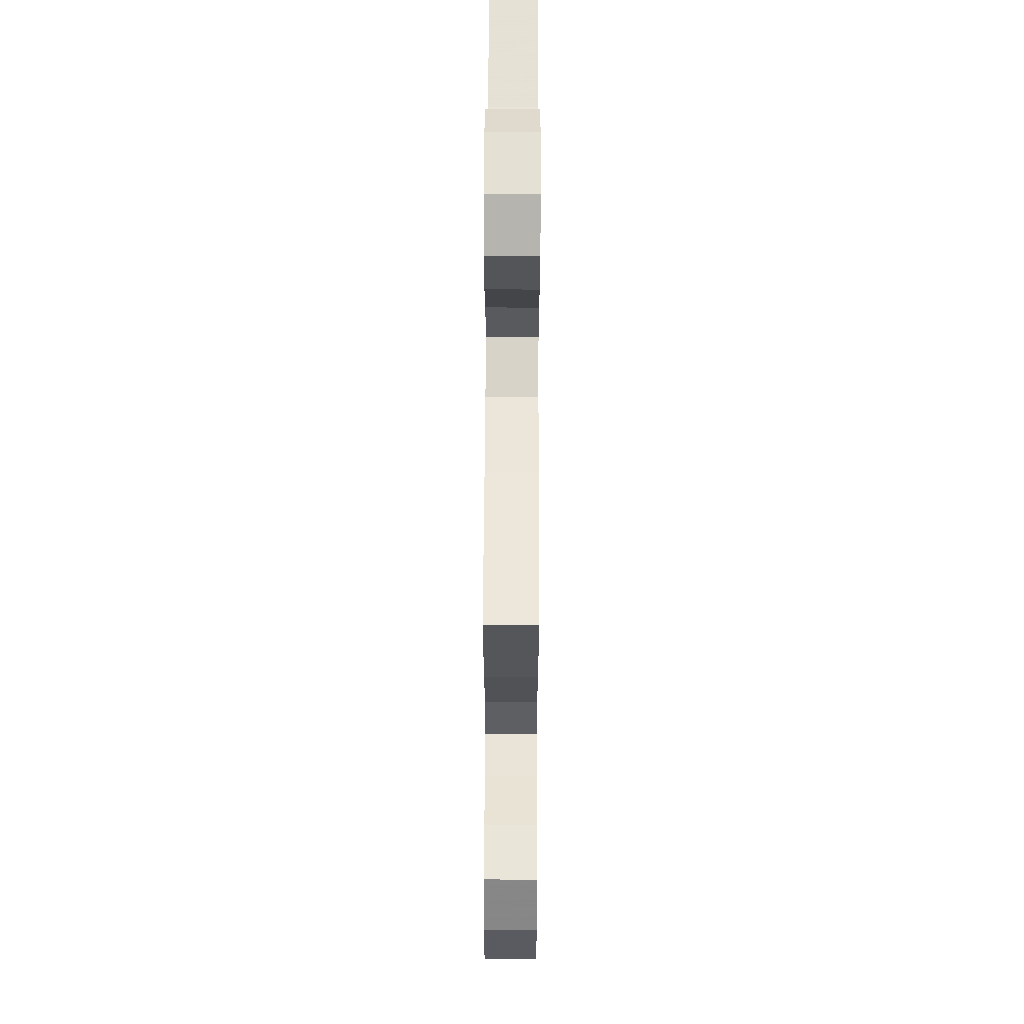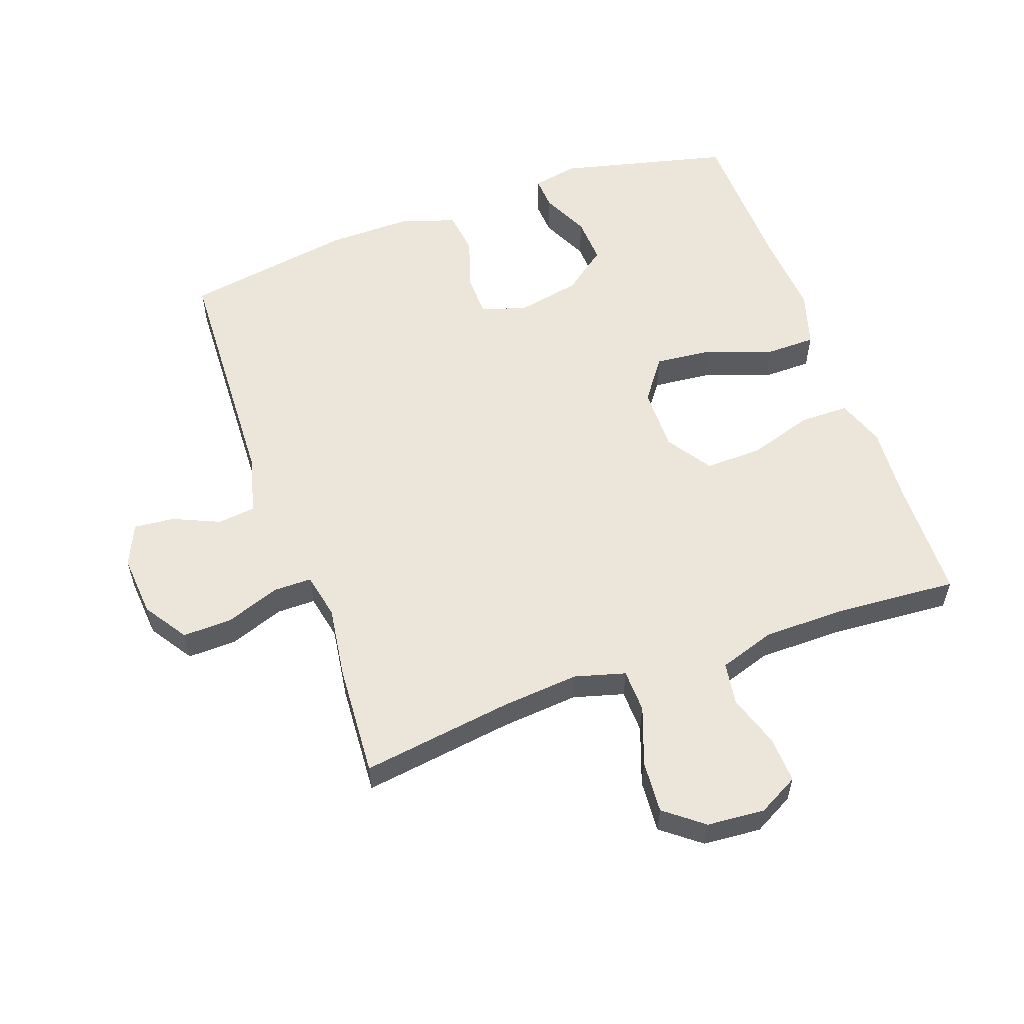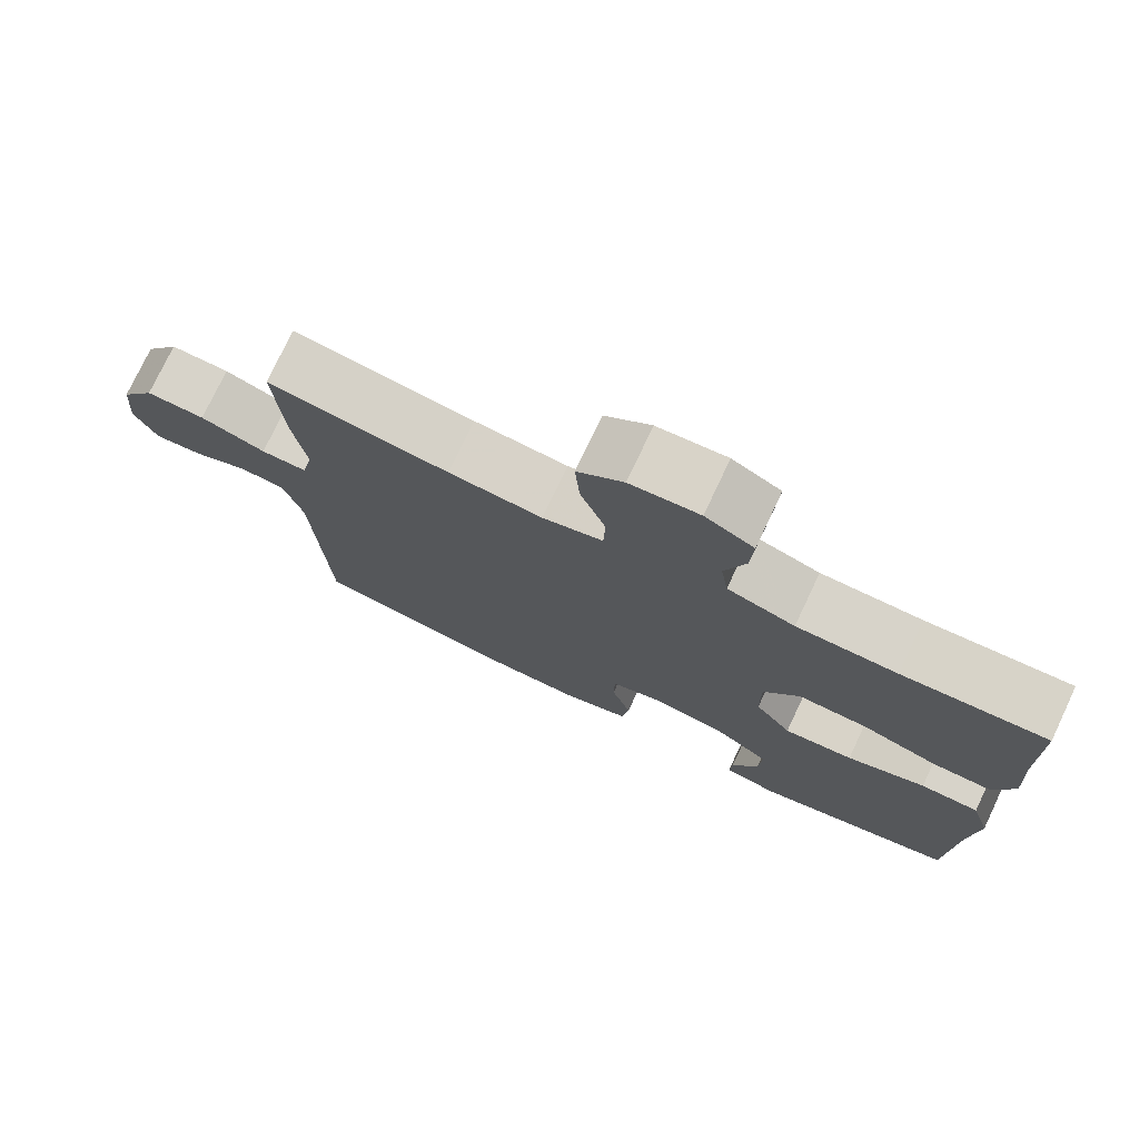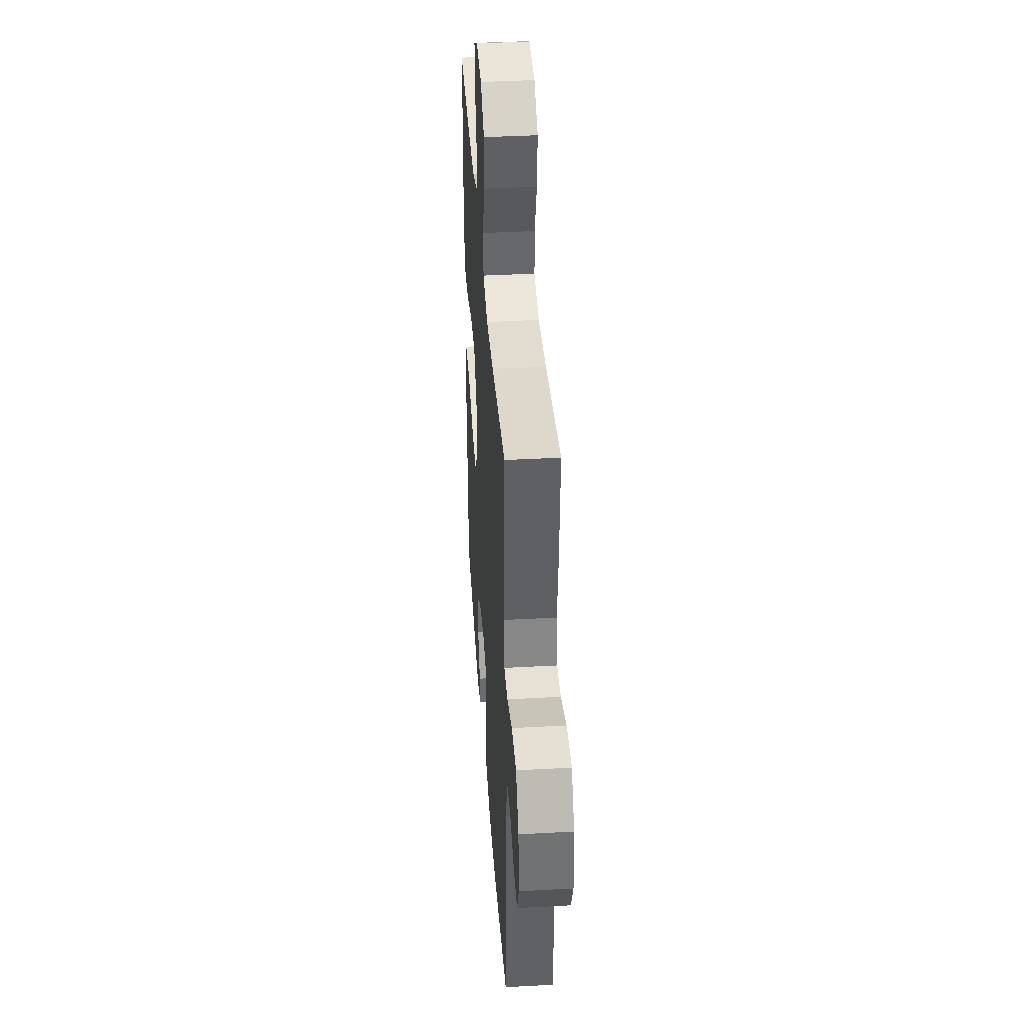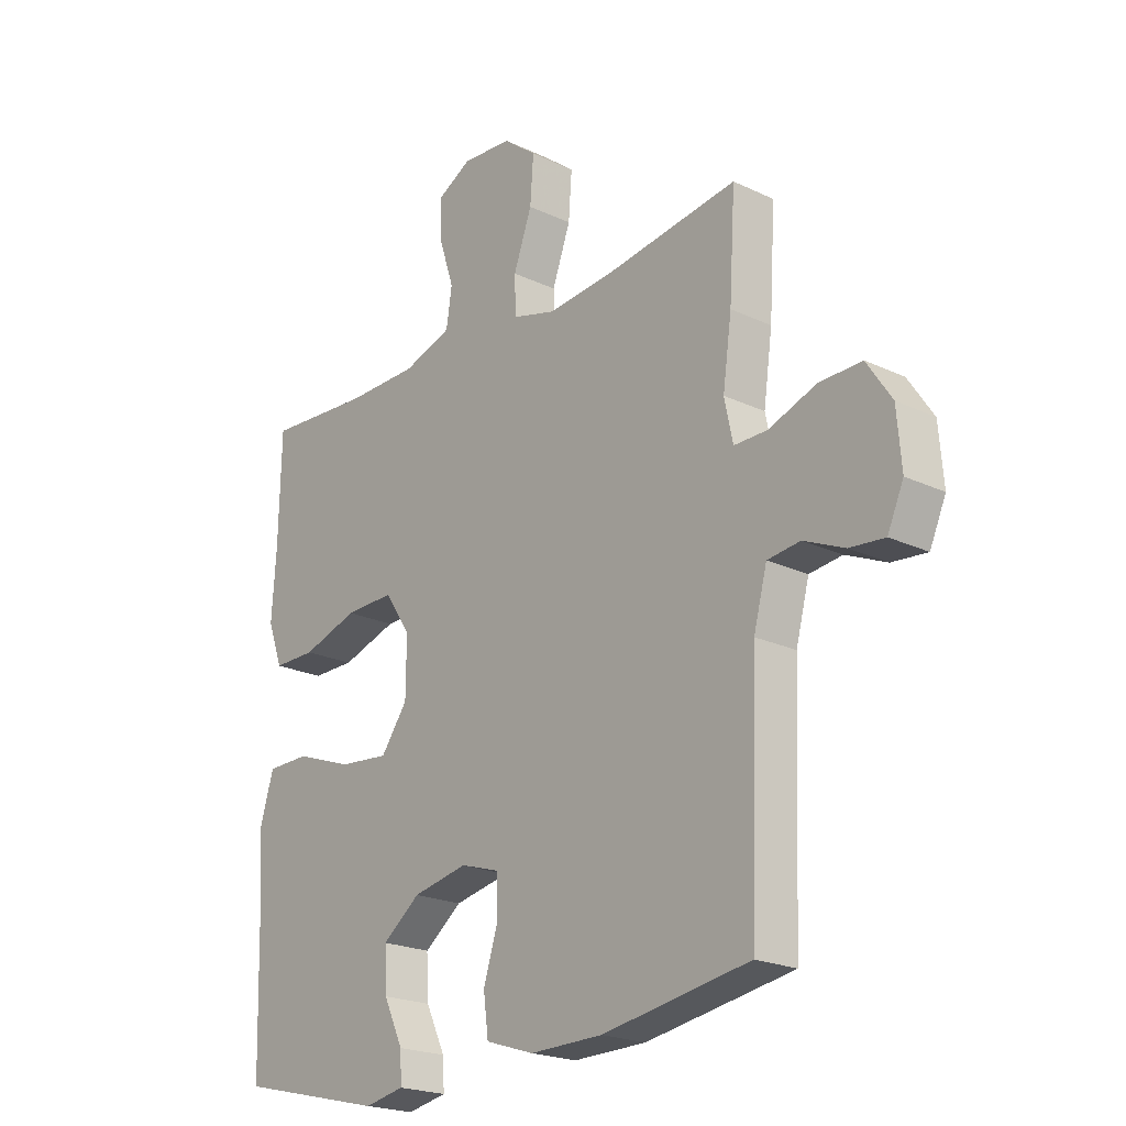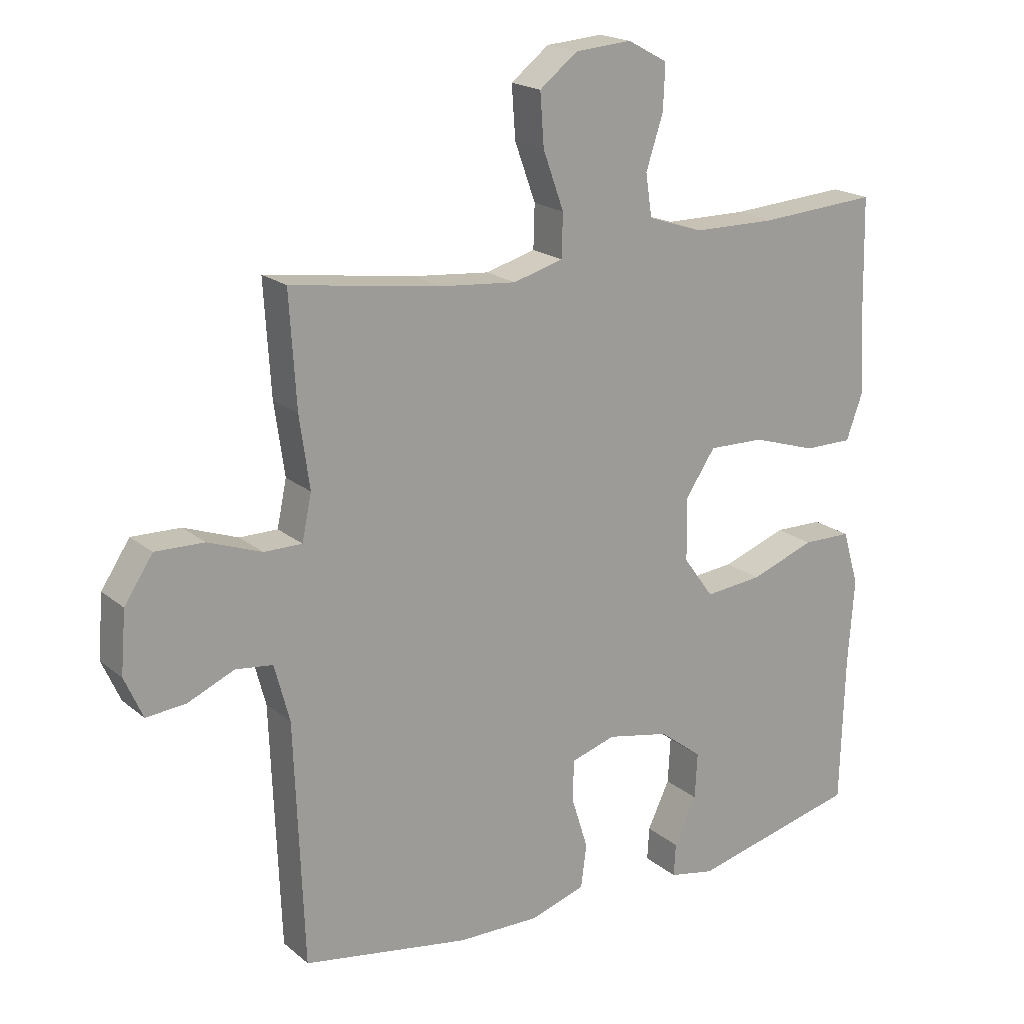
<metadata>
{"format":"obj","ext":"obj","renderer":"f3d","projection":"perspective","resolution":1024,"background":"white","views":[{"elev":61.2,"azim":-89.8,"up":"+Z"},{"elev":56.8,"azim":-19.6,"up":"+Y"},{"elev":76.2,"azim":25.3,"up":"+Z"},{"elev":39.6,"azim":-93.9,"up":"+Z"},{"elev":-21.5,"azim":-130.0,"up":"+Z"},{"elev":19.1,"azim":-33.8,"up":"+Z"}]}
</metadata>
<code>
v 0.5 0.07 0.5
v 0.504 0.07 0.309
v 0.512 0.07 0.191
v 0.485 0.07 0.116
v 0.408 0.07 0.116
v 0.307 0.07 0.148
v 0.218 0.07 0.15
v 0.171 0.07 0.08
v 0.172 0.07 -0.02
v 0.22 0.07 -0.086
v 0.311 0.07 -0.077
v 0.414 0.07 -0.04
v 0.491 0.07 -0.041
v 0.517 0.07 -0.128
v 0.507 0.07 -0.264
v 0.5 0.07 -0.5
v 0.234 0.07 -0.564
v 0.162 0.07 -0.55
v 0.165 0.07 -0.498
v 0.2 0.07 -0.424
v 0.204 0.07 -0.351
v 0.136 0.07 -0.299
v 0.037 0.07 -0.279
v -0.034 0.07 -0.301
v -0.035 0.07 -0.367
v -0.009 0.07 -0.45
v -0.018 0.07 -0.518
v -0.105 0.07 -0.546
v -0.236 0.07 -0.544
v -0.5 0.07 -0.5
v -0.515 0.07 -0.117
v -0.539 0.07 -0.027
v -0.598 0.07 -0.02
v -0.671 0.07 -0.052
v -0.734 0.07 -0.058
v -0.763 0.07 0.007
v -0.755 0.07 0.104
v -0.71 0.07 0.172
v -0.633 0.07 0.17
v -0.548 0.07 0.139
v -0.488 0.07 0.139
v -0.473 0.07 0.211
v -0.489 0.07 0.324
v -0.5 0.07 0.5
v -0.264 0.07 0.466
v -0.142 0.07 0.455
v -0.063 0.07 0.477
v -0.061 0.07 0.545
v -0.094 0.07 0.636
v -0.1 0.07 0.718
v -0.04 0.07 0.765
v 0.05 0.07 0.772
v 0.113 0.07 0.738
v 0.11 0.07 0.667
v 0.083 0.07 0.584
v 0.093 0.07 0.517
v 0.181 0.07 0.488
v 0.312 0.07 0.487
v 0.5 0 0.5
v 0.504 0 0.309
v 0.512 0 0.191
v 0.485 0 0.116
v 0.408 0 0.116
v 0.307 0 0.148
v 0.218 0 0.15
v 0.171 0 0.08
v 0.172 0 -0.02
v 0.22 0 -0.086
v 0.311 0 -0.077
v 0.414 0 -0.04
v 0.491 0 -0.041
v 0.517 0 -0.128
v 0.507 0 -0.264
v 0.5 0 -0.5
v 0.234 0 -0.564
v 0.162 0 -0.55
v 0.165 0 -0.498
v 0.2 0 -0.424
v 0.204 0 -0.351
v 0.136 0 -0.299
v 0.037 0 -0.279
v -0.034 0 -0.301
v -0.035 0 -0.367
v -0.009 0 -0.45
v -0.018 0 -0.518
v -0.105 0 -0.546
v -0.236 0 -0.544
v -0.5 0 -0.5
v -0.515 0 -0.117
v -0.539 0 -0.027
v -0.598 0 -0.02
v -0.671 0 -0.052
v -0.734 0 -0.058
v -0.763 0 0.007
v -0.755 0 0.104
v -0.71 0 0.172
v -0.633 0 0.17
v -0.548 0 0.139
v -0.488 0 0.139
v -0.473 0 0.211
v -0.489 0 0.324
v -0.5 0 0.5
v -0.264 0 0.466
v -0.142 0 0.455
v -0.063 0 0.477
v -0.061 0 0.545
v -0.094 0 0.636
v -0.1 0 0.718
v -0.04 0 0.765
v 0.05 0 0.772
v 0.113 0 0.738
v 0.11 0 0.667
v 0.083 0 0.584
v 0.093 0 0.517
v 0.181 0 0.488
v 0.312 0 0.487
f 53 54 55
f 52 53 55
f 51 52 55
f 50 51 55
f 49 50 55
f 48 49 55
f 47 48 55 56
f 46 47 56 57
f 42 43 44 45
f 41 42 45 46
f 38 39 40
f 37 38 40
f 36 37 40
f 35 36 40
f 34 35 40
f 33 34 40
f 32 33 40 41
f 46 57 58
f 41 46 58
f 32 41 58
f 31 32 58
f 29 30 31
f 28 29 31
f 27 28 31
f 26 27 31
f 25 26 31
f 18 19 20
f 17 18 20
f 16 17 20
f 15 16 20
f 15 20 21
f 14 15 21
f 13 14 21
f 12 13 21
f 11 12 21
f 10 11 21 22
f 4 5 6
f 3 4 6
f 2 3 6
f 2 6 7
f 1 2 7
f 58 1 7
f 31 58 7 8
f 24 25 31
f 31 8 9
f 24 31 9
f 23 24 9
f 9 10 22 23
f 113 112 111
f 113 111 110
f 113 110 109
f 113 109 108
f 113 108 107
f 113 107 106
f 114 113 106 105
f 115 114 105 104
f 103 102 101 100
f 104 103 100 99
f 98 97 96
f 98 96 95
f 98 95 94
f 98 94 93
f 98 93 92
f 98 92 91
f 99 98 91 90
f 116 115 104
f 116 104 99
f 116 99 90
f 116 90 89
f 89 88 87
f 89 87 86
f 89 86 85
f 89 85 84
f 89 84 83
f 78 77 76
f 78 76 75
f 78 75 74
f 78 74 73
f 79 78 73
f 79 73 72
f 79 72 71
f 79 71 70
f 79 70 69
f 80 79 69 68
f 64 63 62
f 64 62 61
f 64 61 60
f 65 64 60
f 65 60 59
f 65 59 116
f 66 65 116 89
f 89 83 82
f 67 66 89
f 67 89 82
f 67 82 81
f 81 80 68 67
f 1 59 60 2
f 2 60 61 3
f 3 61 62 4
f 4 62 63 5
f 5 63 64 6
f 6 64 65 7
f 7 65 66 8
f 8 66 67 9
f 9 67 68 10
f 10 68 69 11
f 11 69 70 12
f 12 70 71 13
f 13 71 72 14
f 14 72 73 15
f 15 73 74 16
f 16 74 75 17
f 17 75 76 18
f 18 76 77 19
f 19 77 78 20
f 20 78 79 21
f 21 79 80 22
f 22 80 81 23
f 23 81 82 24
f 24 82 83 25
f 25 83 84 26
f 26 84 85 27
f 27 85 86 28
f 28 86 87 29
f 29 87 88 30
f 30 88 89 31
f 31 89 90 32
f 32 90 91 33
f 33 91 92 34
f 34 92 93 35
f 35 93 94 36
f 36 94 95 37
f 37 95 96 38
f 38 96 97 39
f 39 97 98 40
f 40 98 99 41
f 41 99 100 42
f 42 100 101 43
f 43 101 102 44
f 44 102 103 45
f 45 103 104 46
f 46 104 105 47
f 47 105 106 48
f 48 106 107 49
f 49 107 108 50
f 50 108 109 51
f 51 109 110 52
f 52 110 111 53
f 53 111 112 54
f 54 112 113 55
f 55 113 114 56
f 56 114 115 57
f 57 115 116 58
f 58 116 59 1

</code>
